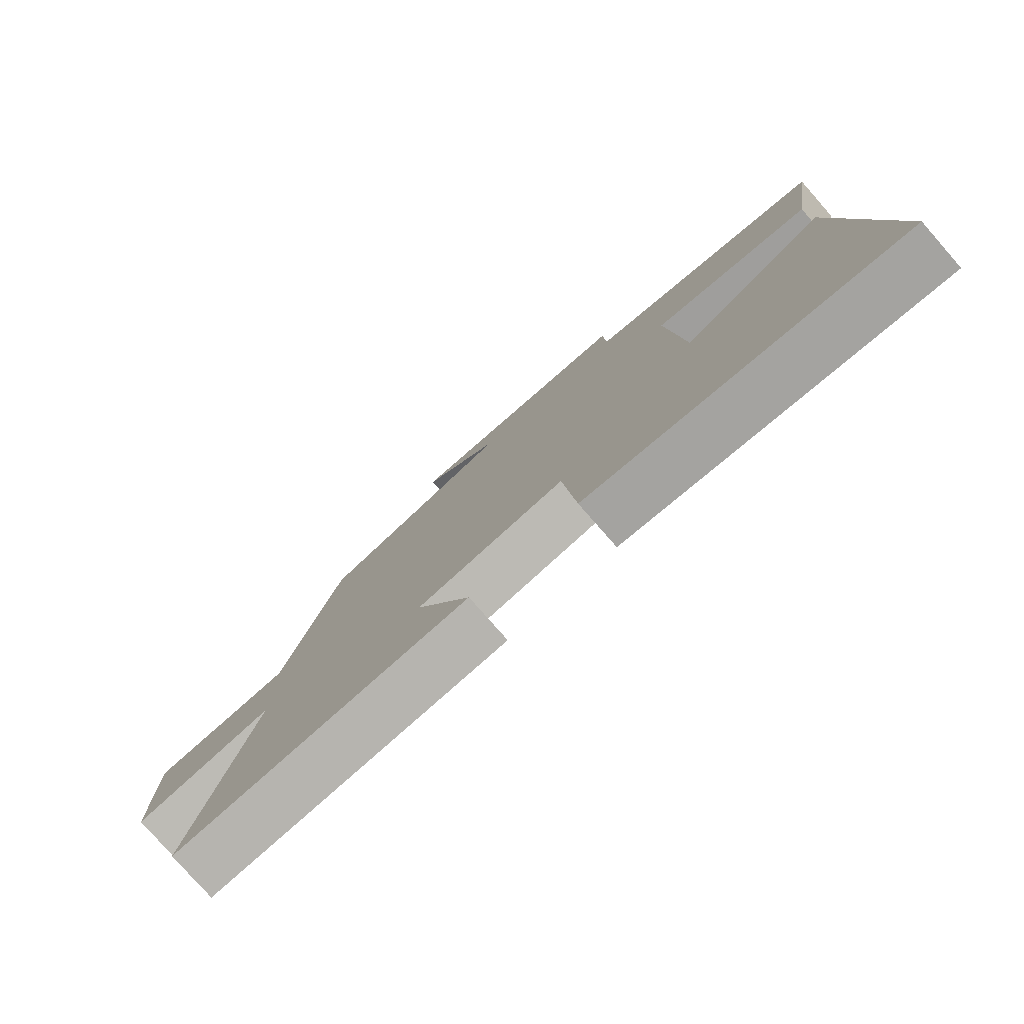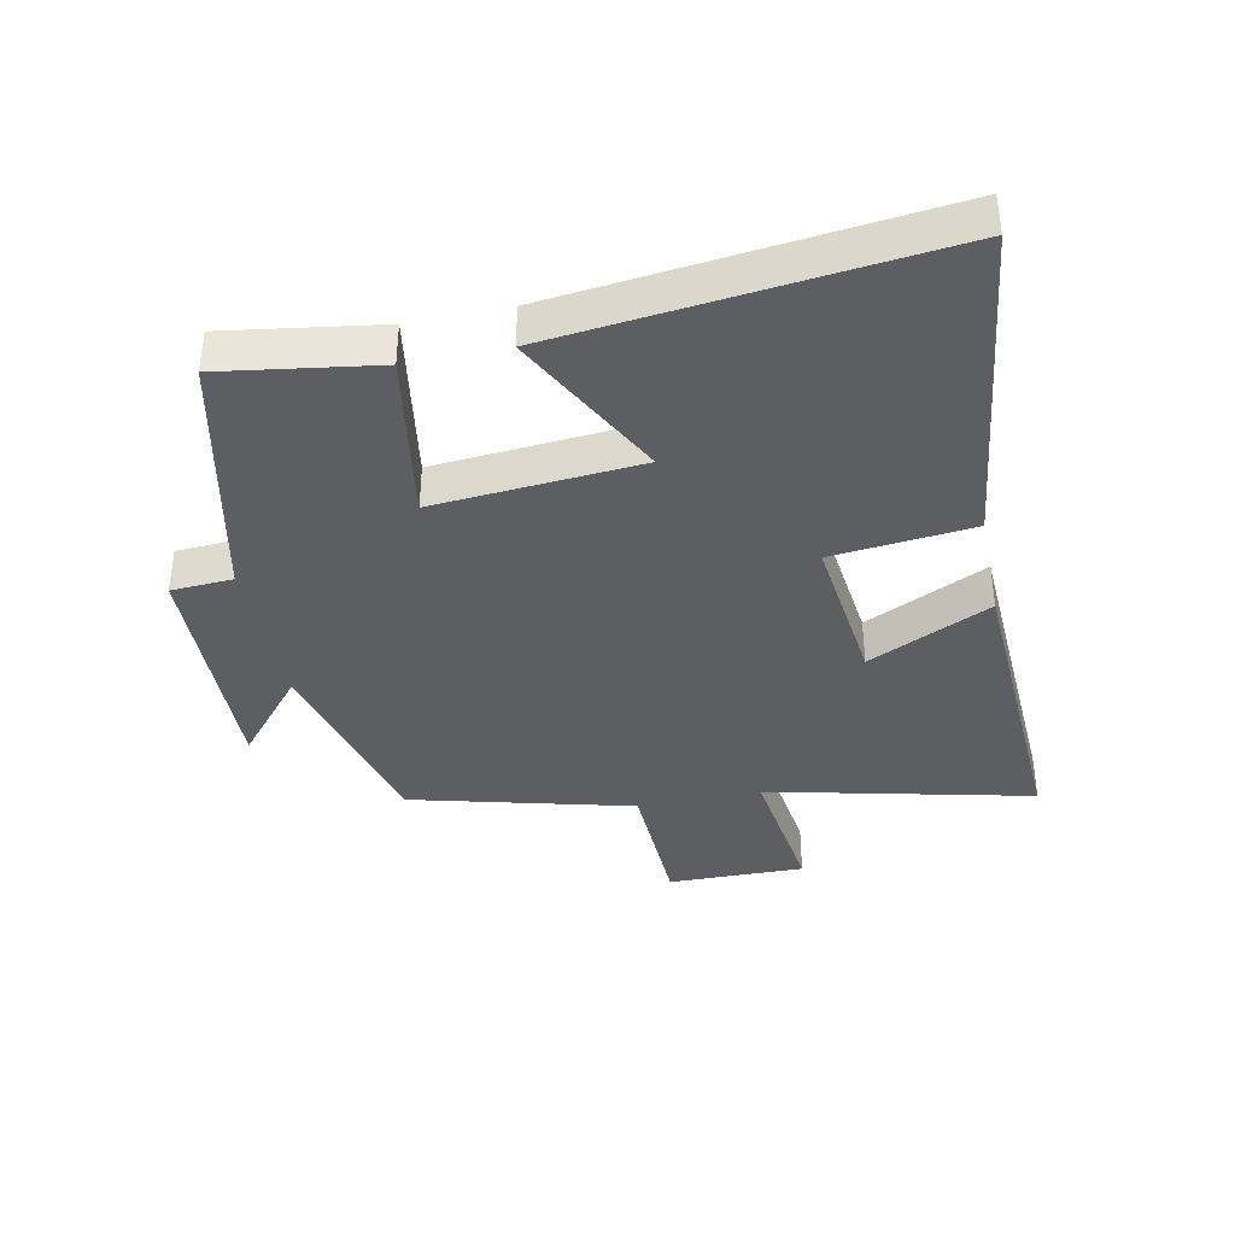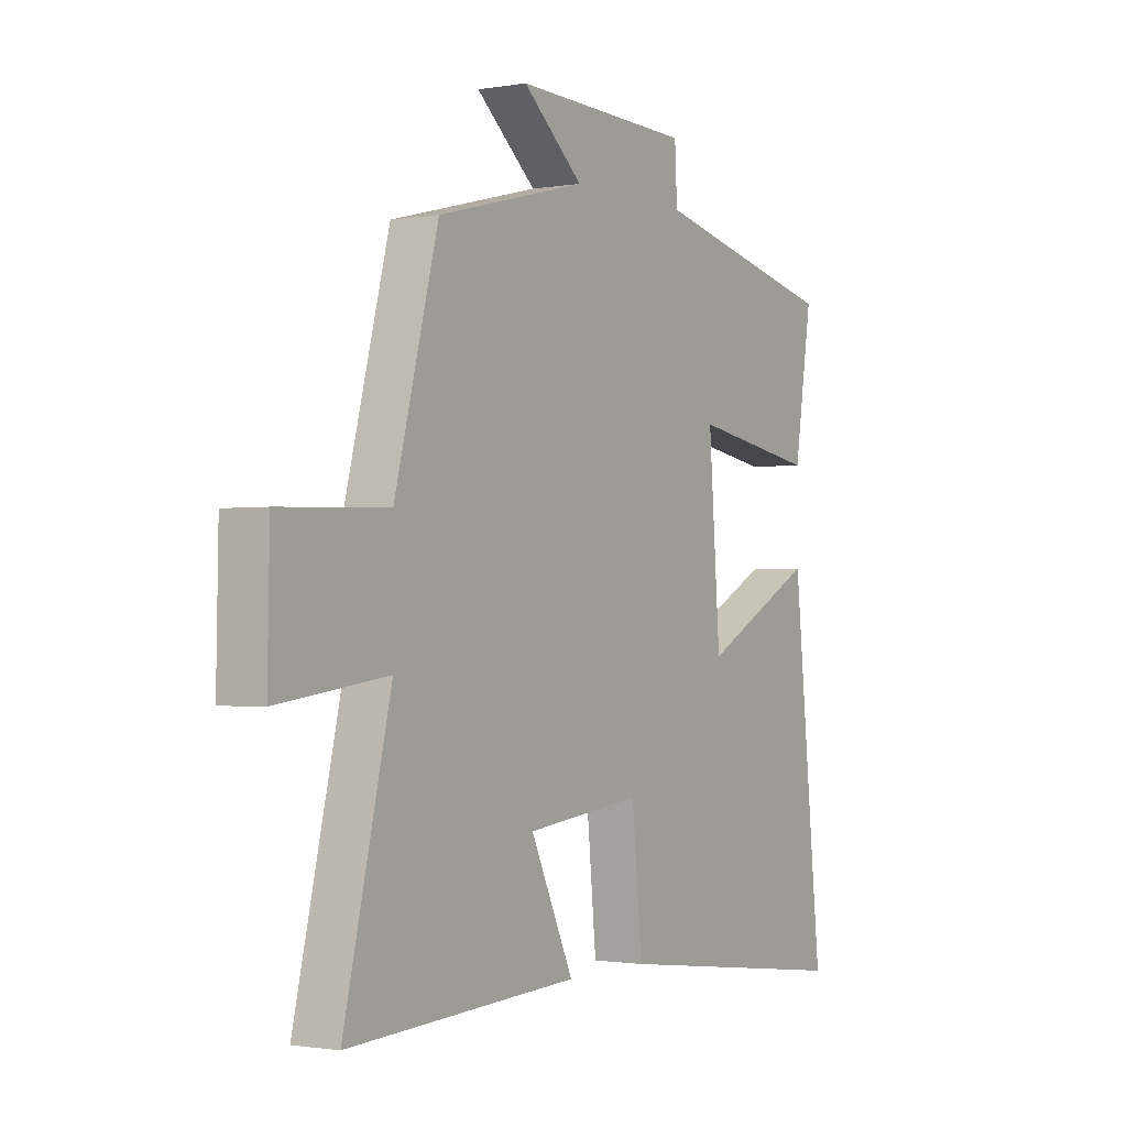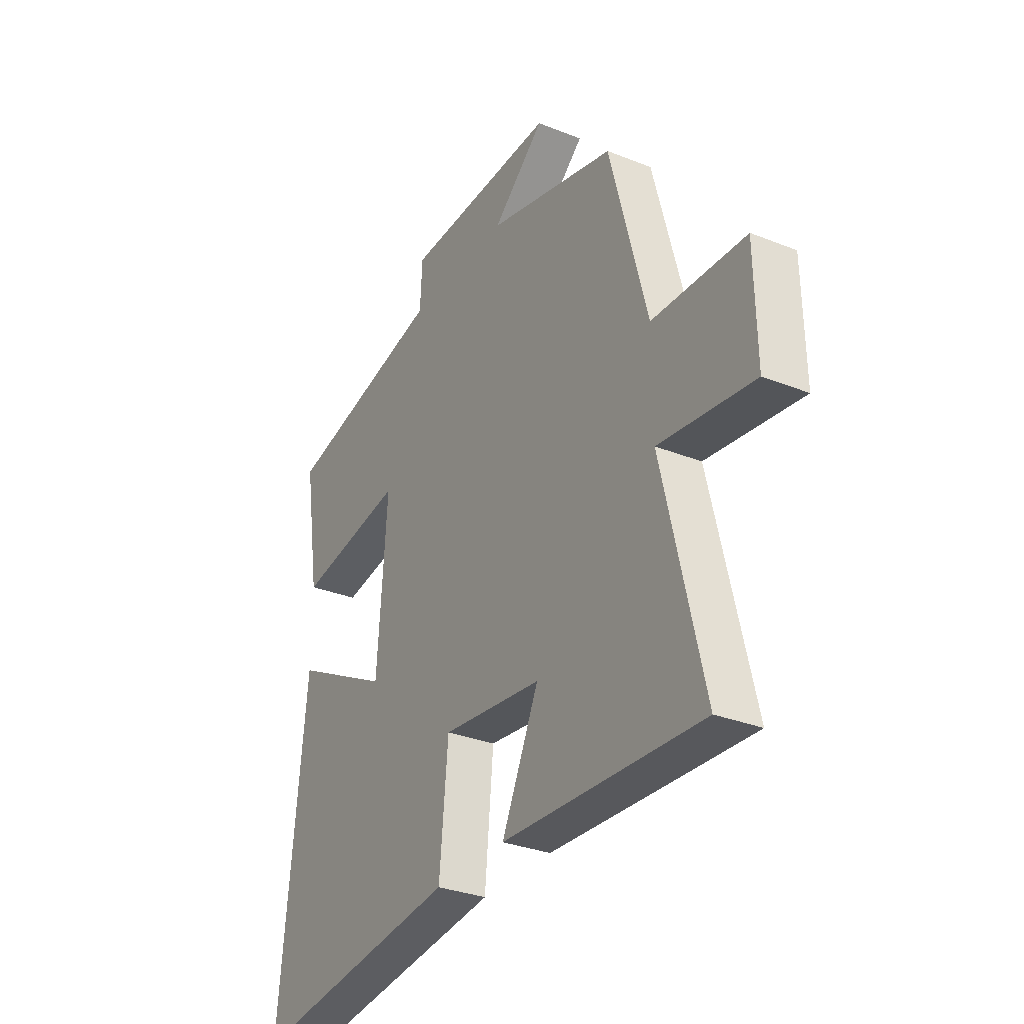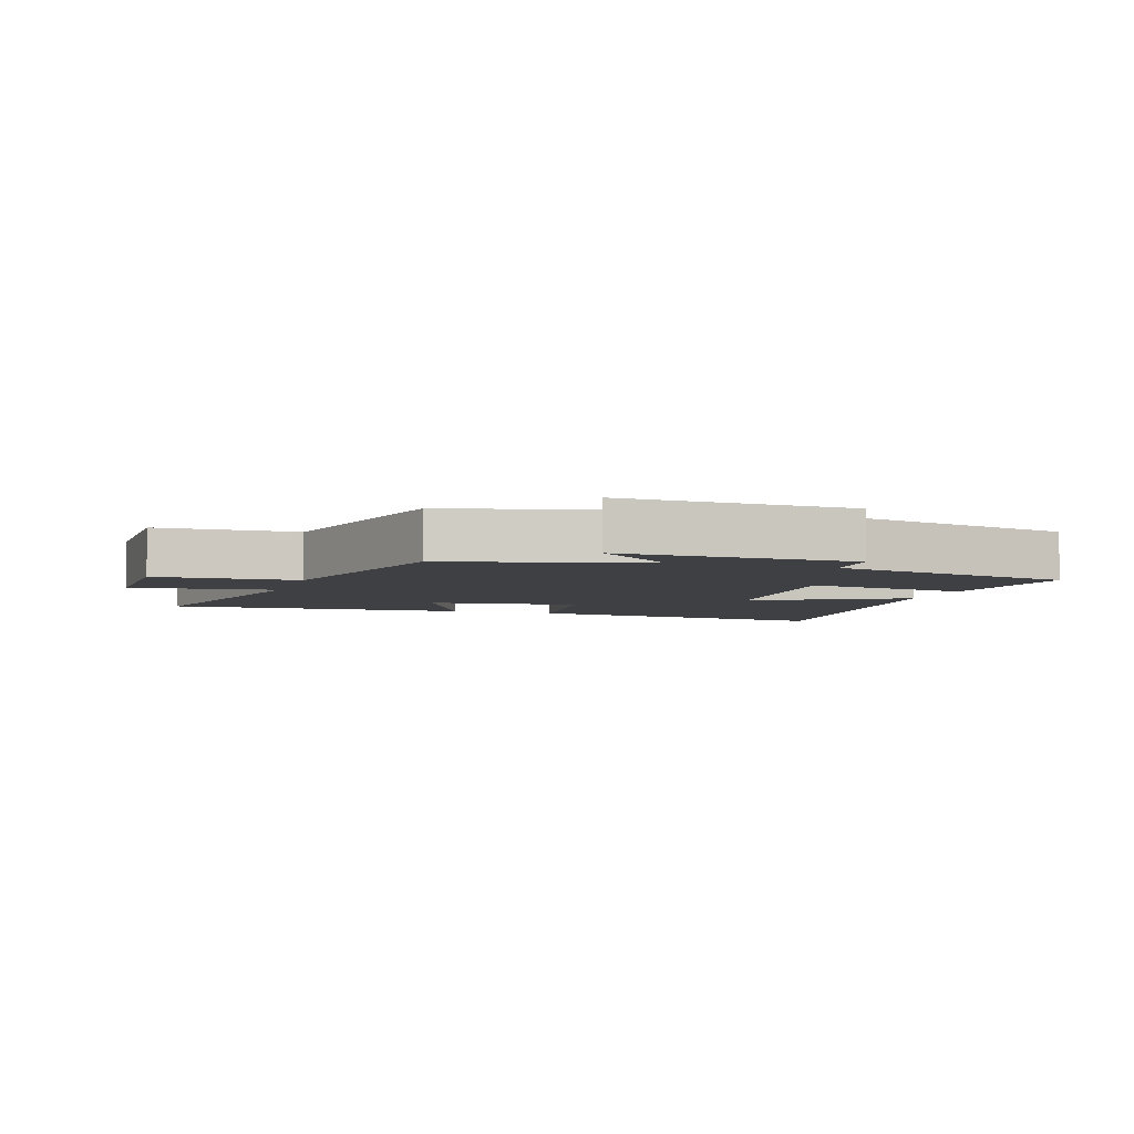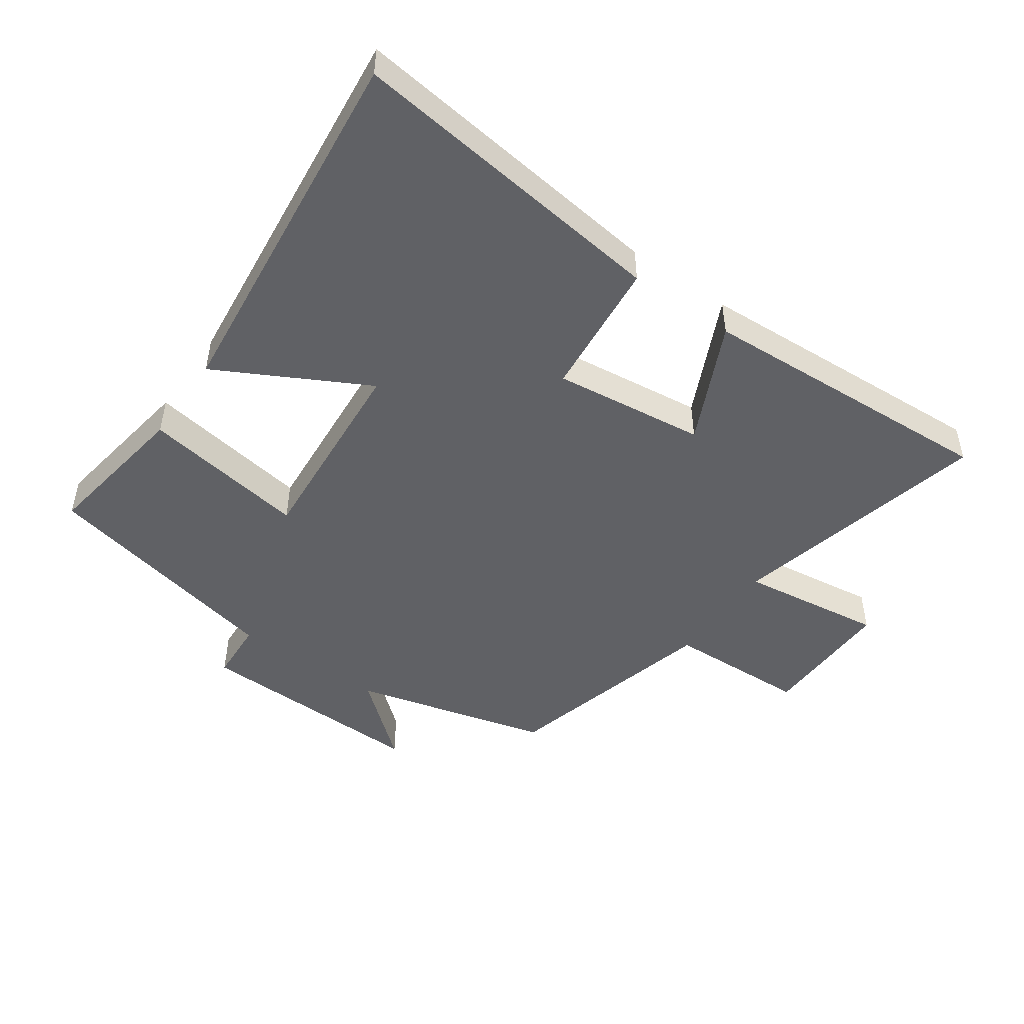
<metadata>
{"format":"obj","ext":"obj","renderer":"f3d","projection":"perspective","resolution":1024,"background":"white","views":[{"elev":-78.6,"azim":41.3,"up":"+Z"},{"elev":-38.4,"azim":101.8,"up":"+Y"},{"elev":-1.3,"azim":-57.8,"up":"+Z"},{"elev":-31.1,"azim":-119.7,"up":"+Z"},{"elev":-5.0,"azim":-17.9,"up":"+Y"},{"elev":-48.2,"azim":145.0,"up":"+Y"}]}
</metadata>
<code>
v -0.597 0.07 -0.524
v -0.5 0.07 -0.114
v -0.727 0.07 -0.144
v -0.723 0.07 0.068
v -0.5 0.07 0.076
v -0.41 0.07 0.42
v -0.1 0.07 0.5
v -0.225 0.07 0.606
v 0.143 0.07 0.596
v 0.148 0.07 0.5
v 0.537 0.07 0.413
v 0.5 0.07 0.174
v 0.239 0.07 0.217
v 0.263 0.07 -0.101
v 0.5 0.07 0.024
v 0.562 0.07 -0.565
v 0.052 0.07 -0.5
v 0.031 0.07 -0.282
v -0.209 0.07 -0.31
v -0.12 0.07 -0.5
v -0.597 0 -0.524
v -0.5 0 -0.114
v -0.727 0 -0.144
v -0.723 0 0.068
v -0.5 0 0.076
v -0.41 0 0.42
v -0.1 0 0.5
v -0.225 0 0.606
v 0.143 0 0.596
v 0.148 0 0.5
v 0.537 0 0.413
v 0.5 0 0.174
v 0.239 0 0.217
v 0.263 0 -0.101
v 0.5 0 0.024
v 0.562 0 -0.565
v 0.052 0 -0.5
v 0.031 0 -0.282
v -0.209 0 -0.31
v -0.12 0 -0.5
f 19 20 1 2
f 18 19 2
f 16 17 18
f 15 16 18
f 14 15 18
f 13 14 18 2
f 10 11 12 13
f 10 13 2 3
f 7 8 9 10
f 5 6 7 10
f 5 10 3
f 3 4 5
f 22 21 40 39
f 22 39 38
f 38 37 36
f 38 36 35
f 38 35 34
f 22 38 34 33
f 33 32 31 30
f 23 22 33 30
f 30 29 28 27
f 30 27 26 25
f 23 30 25
f 25 24 23
f 1 21 22 2
f 2 22 23 3
f 3 23 24 4
f 4 24 25 5
f 5 25 26 6
f 6 26 27 7
f 7 27 28 8
f 8 28 29 9
f 9 29 30 10
f 10 30 31 11
f 11 31 32 12
f 12 32 33 13
f 13 33 34 14
f 14 34 35 15
f 15 35 36 16
f 16 36 37 17
f 17 37 38 18
f 18 38 39 19
f 19 39 40 20
f 20 40 21 1

</code>
